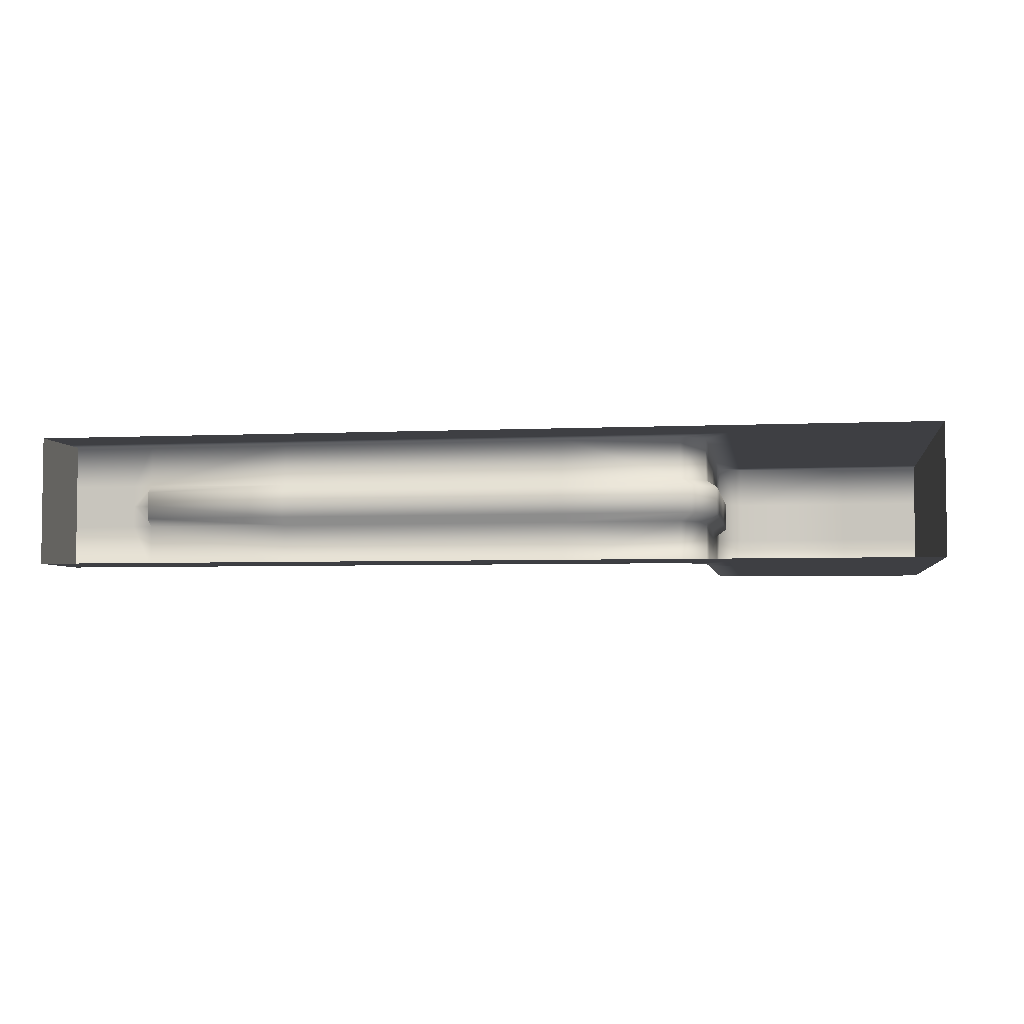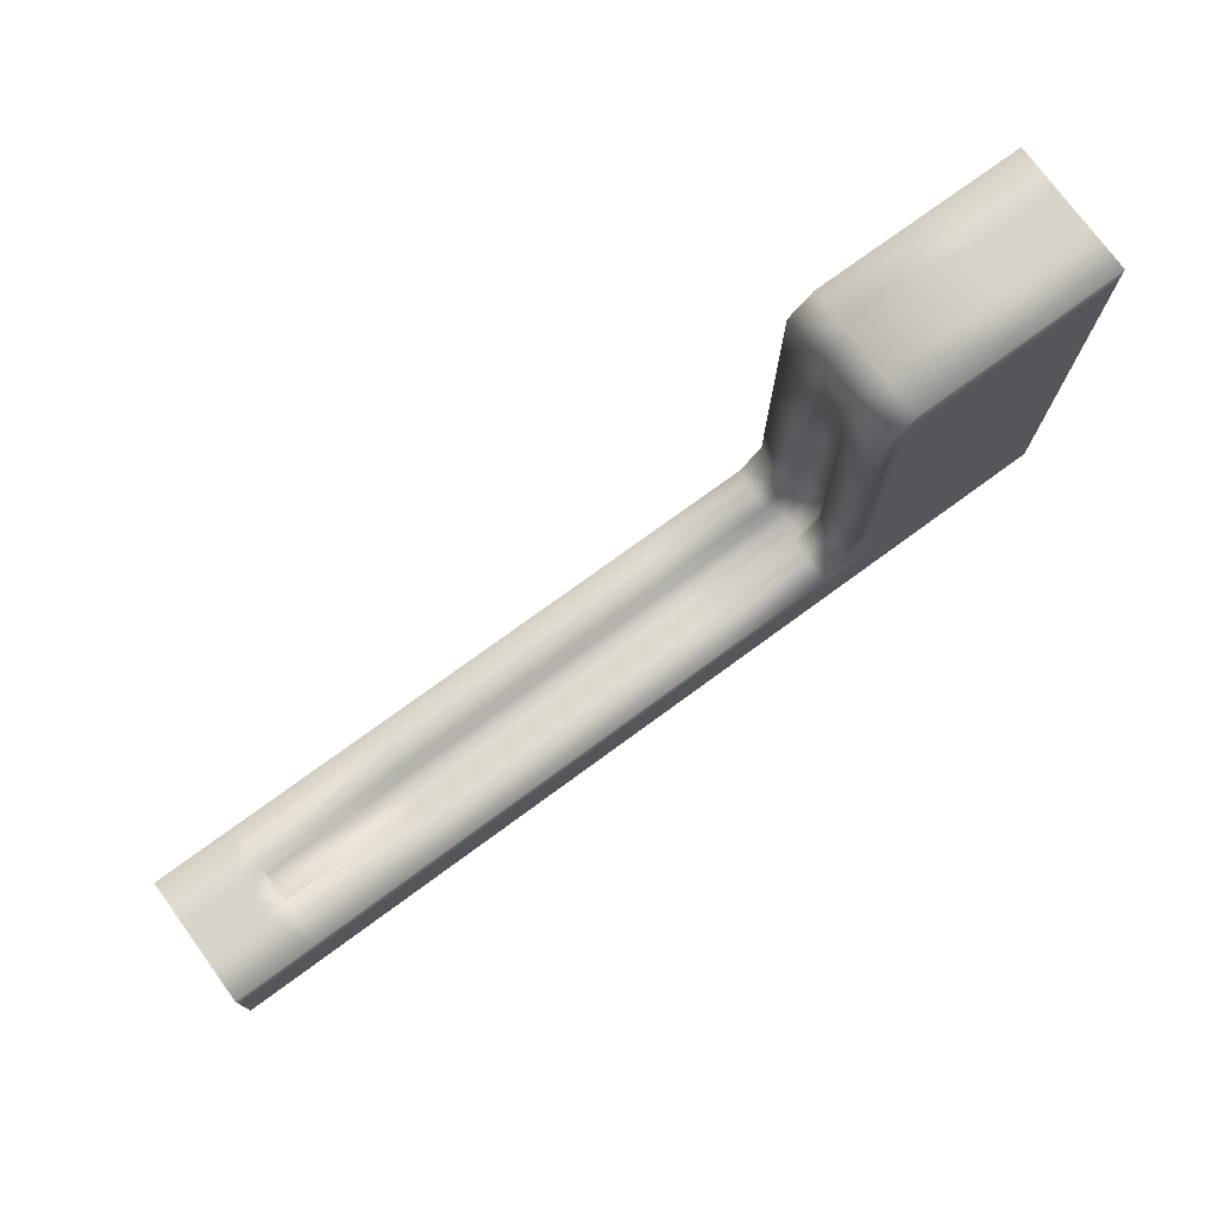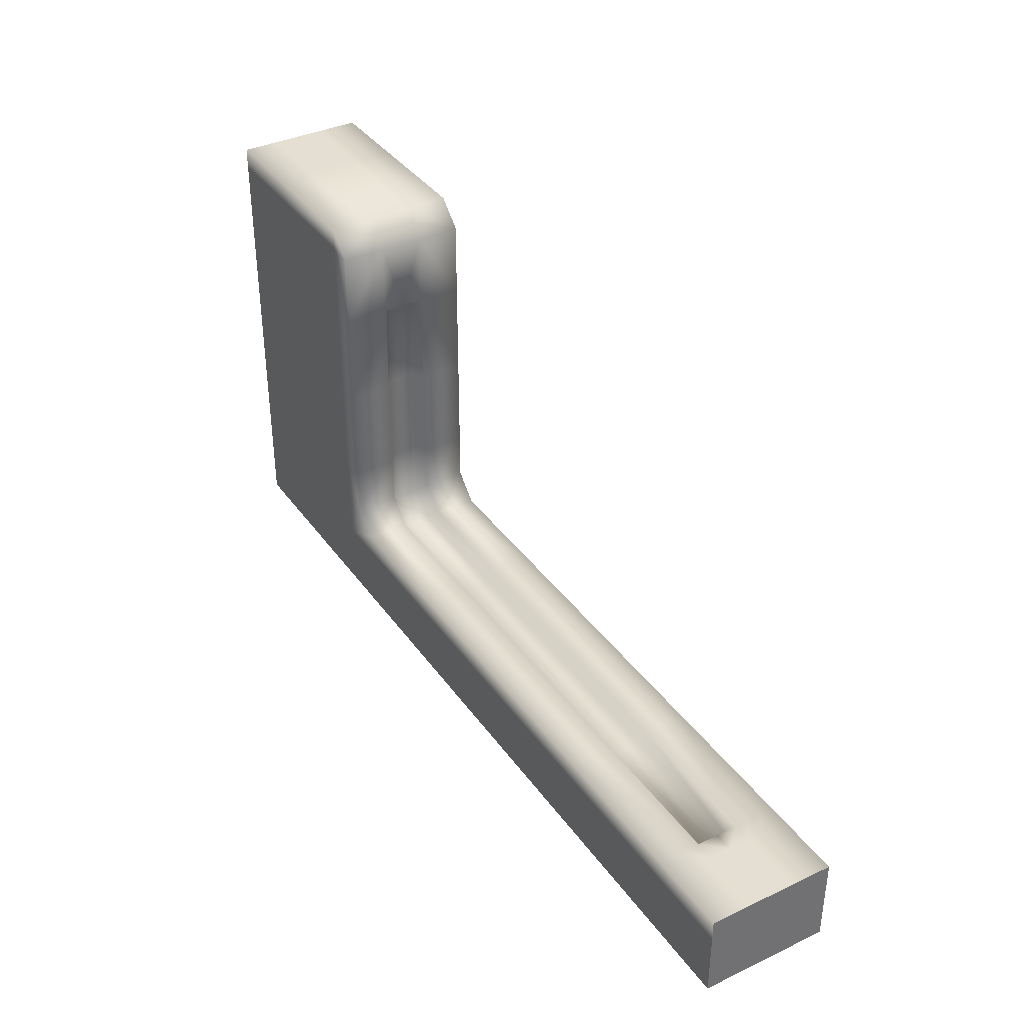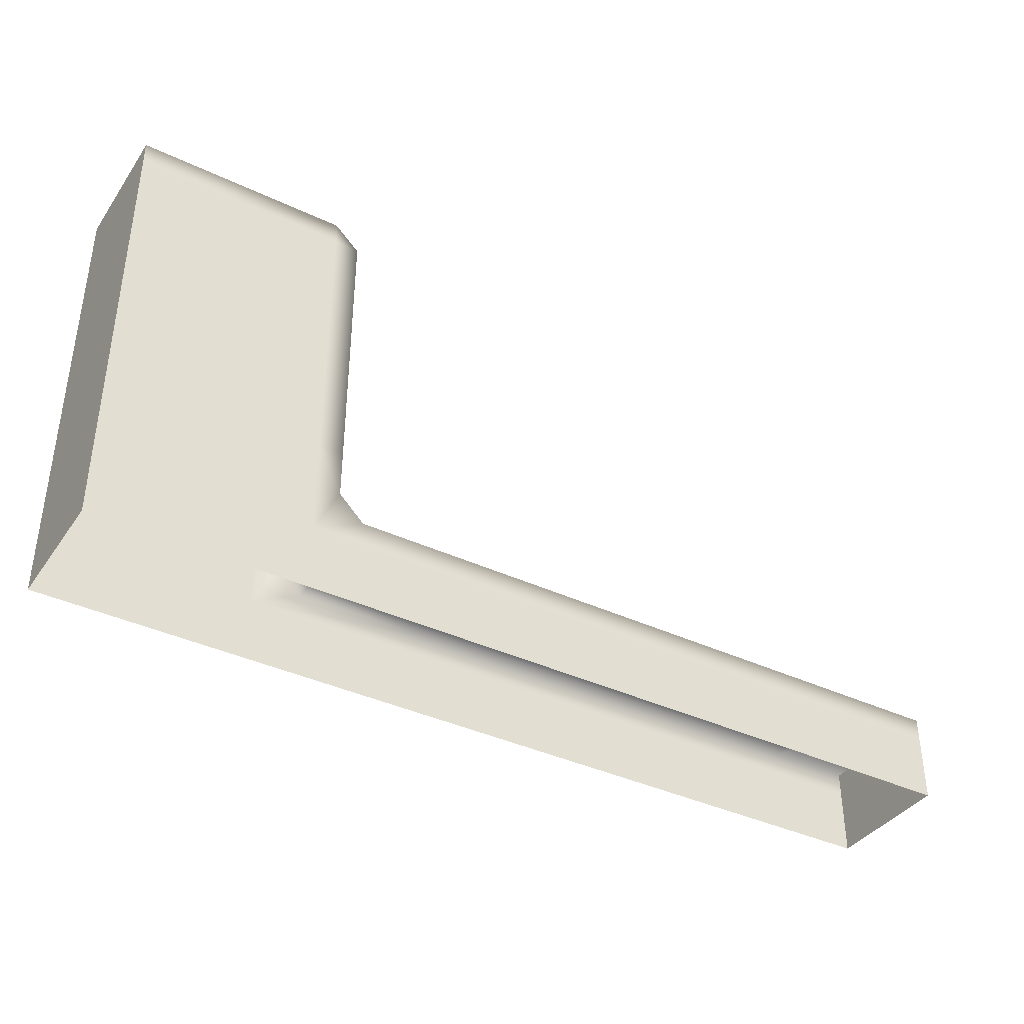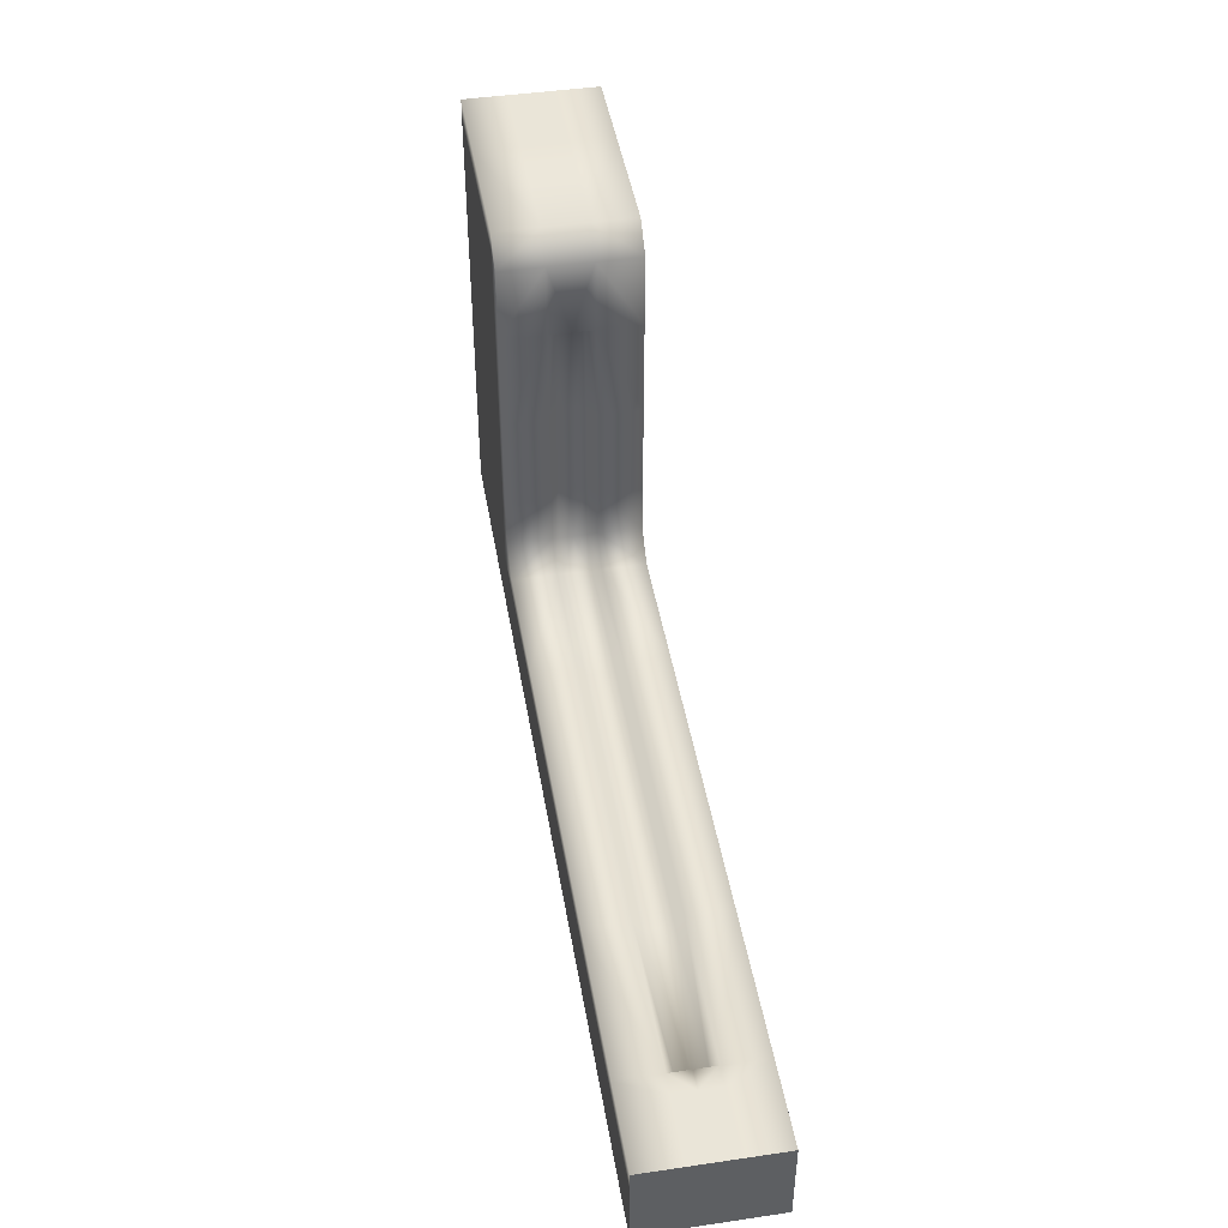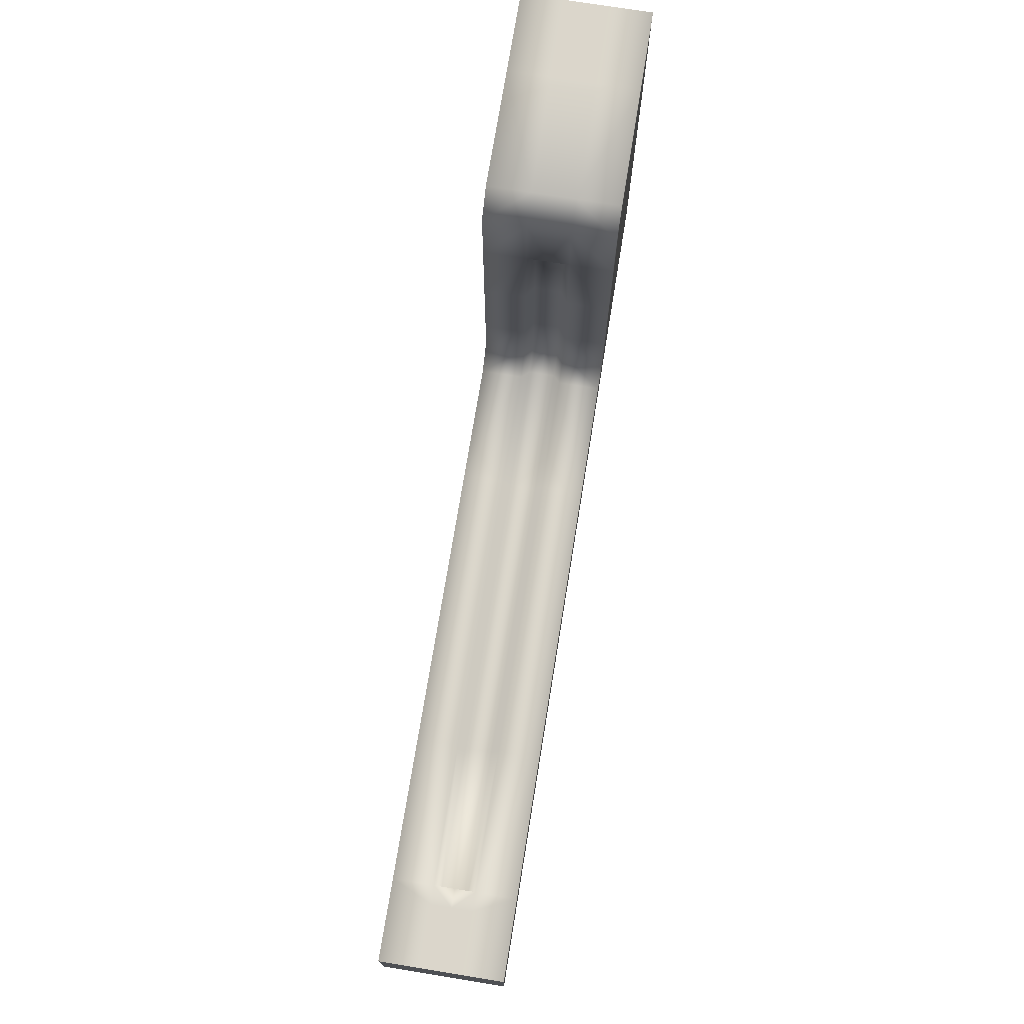
<metadata>
{"format":"obj","ext":"obj","renderer":"f3d","projection":"perspective","resolution":1024,"background":"white","views":[{"elev":-4.3,"azim":-170.9,"up":"+Y"},{"elev":75.3,"azim":143.8,"up":"+Z"},{"elev":37.2,"azim":58.9,"up":"+Z"},{"elev":-38.4,"azim":-30.9,"up":"+Z"},{"elev":45.0,"azim":80.4,"up":"+Z"},{"elev":73.5,"azim":99.2,"up":"+Z"}]}
</metadata>
<code>
v  8.139 2 -0
v  5.861 2 -0
v  5.861 2 1
v  8.139 2 1
v  1.303 2 4
v  1 2 4
v  1 2 5.5
v  1.303 2 5.5
v  3.201 2 4
v  3.201 2 5.5
v  1 1.333 7
v  1 1 7
v  1.303 1 7
v  1.303 1.333 7
v  3.201 1 7
v  3.201 1.333 7
v  1.303 2 -0
v  1 2 -0
v  1 2 1
v  1.303 2 1
v  3.582 2 -0
v  3.201 2 1
v  1.303 2 2.5
v  1 2 2.5
v  3.201 2 2.5
v  1.303 2 6.632
v  1 2 6.632
v  1 2 7
v  1.303 2 7
v  3.201 2 7
v  3.201 2 6.632
v  0 2 4
v  0 2 5.5
v  0 1.333 7
v  0 1 7
v  0 2 -0
v  0 2 1
v  0 2 2.5
v  0 2 6.632
v  0 2 7
v  5.861 2 1.375
v  8.139 2 1.375
v  1 2 1.375
v  1.303 2 1.375
v  3.201 2 1.375
v  3.965 2 1.375
v  13 2 -0
v  12.7 2 -0
v  12.7 2 1
v  13 2 1
v  10.42 2 -0
v  10.42 2 1
v  0 2 1.375
v  10.42 2 1.375
v  8.139 1.333 1.375
v  10.42 1.333 1.375
v  5.861 1.333 1.375
v  3.965 1.333 1.375
v  3.582 1.333 2.5
v  3.582 1.333 1.754
v  3.582 2 1.754
v  3.582 2 2.5
v  3.582 1.333 4
v  3.582 2 4
v  3.582 1.333 5.5
v  3.582 2 5.5
v  3.582 1.333 6.632
v  3.582 2 6.632
v  8.139 1.214 1.196
v  10.42 1.214 1.196
v  5.861 1.214 1.196
v  3.786 1.214 1.196
v  3.407 1.214 2.5
v  3.407 1.214 1.575
v  3.407 1.214 4
v  3.407 1.214 5.38
v  3.582 1 5.5
v  3.407 1 5.38
v  3.407 1 1.575
v  3.786 1 1.196
v  12.7 2 1.375
v  10.42 1 1.196
v  12.7 1 1.196
v  12.7 1.214 1.196
v  12.7 1.333 1.375
v  13 2 1.375
v  14 2 1.375
v  14 2 1
v  14 2 -0
v  14 1.333 1.375
v  13 1.333 1.375
v  8.139 1 1.196
v  5.861 1 1.196
v  3.407 1 2.5
v  3.407 1 4
v  3.582 1 6.632
v  12.7 1 1.375
v  14 1 1.375
v  13 1 1.375
v  8.139 -0 -0
v  8.139 -0 1
v  5.861 -0 1
v  5.861 -0 -0
v  1.303 -0 4
v  1.303 -0 5.5
v  1 -0 5.5
v  1 -0 4
v  3.201 -0 4
v  3.201 -0 5.5
v  1 0.6667 7
v  1.303 0.6667 7
v  3.201 0.6667 7
v  1.303 -0 -0
v  1.303 -0 1
v  1 -0 1
v  1 -0 -0
v  3.582 -0 -0
v  3.201 -0 1
v  1.303 -0 2.5
v  1 -0 2.5
v  3.201 -0 2.5
v  1.303 -0 6.632
v  1.303 -0 7
v  1 -0 7
v  1 -0 6.632
v  3.201 -0 6.632
v  3.201 -0 7
v  0 -0 5.5
v  0 -0 4
v  0 0.6667 7
v  0 -0 1
v  0 -0 -0
v  0 -0 2.5
v  0 -0 7
v  0 -0 6.632
v  8.139 -0 1.375
v  5.861 -0 1.375
v  1.303 -0 1.375
v  1 -0 1.375
v  3.201 -0 1.375
v  3.965 -0 1.375
v  13 -0 -0
v  13 -0 1
v  12.7 -0 1
v  12.7 -0 -0
v  10.42 -0 1
v  10.42 -0 -0
v  0 -0 1.375
v  10.42 -0 1.375
v  8.139 0.6667 1.375
v  10.42 0.6667 1.375
v  5.861 0.6667 1.375
v  3.965 0.6667 1.375
v  3.582 0.6667 2.5
v  3.582 -0 2.5
v  3.582 -0 1.754
v  3.582 0.6667 1.754
v  3.582 0.6667 4
v  3.582 -0 4
v  3.582 0.6667 5.5
v  3.582 -0 5.5
v  3.582 0.6667 6.632
v  3.582 -0 6.632
v  10.42 0.7861 1.196
v  8.139 0.7861 1.196
v  5.861 0.7861 1.196
v  3.786 0.7861 1.196
v  3.407 0.7861 1.575
v  3.407 0.7861 2.5
v  3.407 0.7861 4
v  3.407 0.7861 5.38
v  12.7 -0 1.375
v  12.7 0.7861 1.196
v  12.7 0.6667 1.375
v  13 -0 1.375
v  14 -0 1
v  14 -0 1.375
v  14 -0 -0
v  14 0.6667 1.375
v  13 0.6667 1.375
v  0 1.333 4
v  0 1.333 5.5
v  0 1.333 -0
v  0 1.333 1
v  0 1.333 2.5
v  0 1.333 6.632
v  0 1.333 1.375
v  14 1.333 1
v  14 1.333 -0
v  0 1 4
v  0 1 5.5
v  0 1 -0
v  0 1 1
v  0 1 2.5
v  0 1 6.632
v  0 1 1.375
v  14 1 1
v  14 1 -0
v  0 0.6667 5.5
v  0 0.6667 4
v  0 0.6667 1
v  0 0.6667 -0
v  0 0.6667 2.5
v  0 0.6667 6.632
v  0 0.6667 1.375
v  14 0.6667 1
v  14 0.6667 -0
o ground_platform4
g ground_platform4
f 1 2 3 4
f 5 6 7 8
f 9 5 8 10
f 11 12 13 14
f 14 13 15 16
f 17 18 19 20
f 21 17 20 22
f 2 21 22 3
f 23 24 6 5
f 25 23 5 9
f 26 27 28 29
f 26 29 30 31
f 8 7 27 26
f 10 8 26 31
f 6 32 33 7
f 34 35 12 11
f 18 36 37 19
f 24 38 32 6
f 27 39 40 28
f 7 33 39 27
f 3 41 42 4
f 19 43 44 20
f 20 44 45 22
f 22 46 41 3
f 47 48 49 50
f 49 48 51 52
f 52 51 1 4
f 37 53 43 19
f 54 52 4 42
f 43 24 23 44
f 44 23 25 45
f 53 38 24 43
f 14 29 28 11
f 16 30 29 14
f 11 28 40 34
f 55 56 54 42
f 57 55 42 41
f 58 57 41 46
f 59 60 61 62
f 63 59 62 64
f 65 63 64 66
f 67 65 66 68
f 56 55 69 70
f 55 57 71 69
f 57 58 72 71
f 60 59 73 74
f 59 63 75 73
f 63 65 76 75
f 65 77 78 76
f 16 67 68 30
f 61 46 22 45
f 72 74 79 80
f 46 61 60 58
f 58 60 74 72
f 30 68 31
f 31 68 66 10
f 10 66 64 9
f 9 64 62 25
f 25 62 61 45
f 52 54 81 49
f 70 82 83 84
f 54 56 85 81
f 56 70 84 85
f 49 81 86 50
f 86 87 88 50
f 50 88 89 47
f 90 87 86 91
f 91 86 81 85
f 82 70 69 92
f 92 69 71 93
f 93 71 72 80
f 79 74 73 94
f 94 73 75 95
f 95 75 76 78
f 77 65 67 96
f 96 67 16 15
f 97 85 84 83
f 98 90 91 99
f 99 91 85 97
f 100 101 102 103
f 104 105 106 107
f 108 109 105 104
f 110 111 13 12
f 111 112 15 13
f 113 114 115 116
f 117 118 114 113
f 103 102 118 117
f 119 104 107 120
f 121 108 104 119
f 122 123 124 125
f 122 126 127 123
f 105 122 125 106
f 109 126 122 105
f 107 106 128 129
f 130 110 12 35
f 116 115 131 132
f 120 107 129 133
f 125 124 134 135
f 106 125 135 128
f 102 101 136 137
f 115 114 138 139
f 114 118 140 138
f 118 102 137 141
f 142 143 144 145
f 144 146 147 145
f 146 101 100 147
f 131 115 139 148
f 149 136 101 146
f 139 138 119 120
f 138 140 121 119
f 148 139 120 133
f 111 110 124 123
f 112 111 123 127
f 110 130 134 124
f 150 136 149 151
f 152 137 136 150
f 153 141 137 152
f 154 155 156 157
f 158 159 155 154
f 160 161 159 158
f 162 163 161 160
f 151 164 165 150
f 150 165 166 152
f 152 166 167 153
f 157 168 169 154
f 154 169 170 158
f 158 170 171 160
f 160 171 78 77
f 112 127 163 162
f 156 140 118 141
f 167 80 79 168
f 141 153 157 156
f 153 167 168 157
f 127 126 163
f 126 109 161 163
f 109 108 159 161
f 108 121 155 159
f 121 140 156 155
f 146 144 172 149
f 164 173 83 82
f 149 172 174 151
f 151 174 173 164
f 144 143 175 172
f 175 143 176 177
f 143 142 178 176
f 179 180 175 177
f 180 174 172 175
f 82 92 165 164
f 92 93 166 165
f 93 80 167 166
f 79 94 169 168
f 94 95 170 169
f 95 78 171 170
f 77 96 162 160
f 96 15 112 162
f 97 83 173 174
f 98 99 180 179
f 99 97 174 180
f 33 32 181 182
f 37 36 183 184
f 32 38 185 181
f 40 39 186 34
f 39 33 182 186
f 53 37 184 187
f 38 53 187 185
f 88 87 90 188
f 89 88 188 189
f 182 181 190 191
f 184 183 192 193
f 181 185 194 190
f 34 186 195 35
f 186 182 191 195
f 187 184 193 196
f 185 187 196 194
f 188 90 98 197
f 189 188 197 198
f 199 200 129 128
f 201 202 132 131
f 200 203 133 129
f 130 204 135 134
f 204 199 128 135
f 205 201 131 148
f 203 205 148 133
f 206 179 177 176
f 207 206 176 178
f 98 179 206 197
f 197 206 207 198
f 190 200 199 191
f 192 202 201 193
f 194 203 200 190
f 195 204 130 35
f 191 199 204 195
f 193 201 205 196
f 196 205 203 194

</code>
